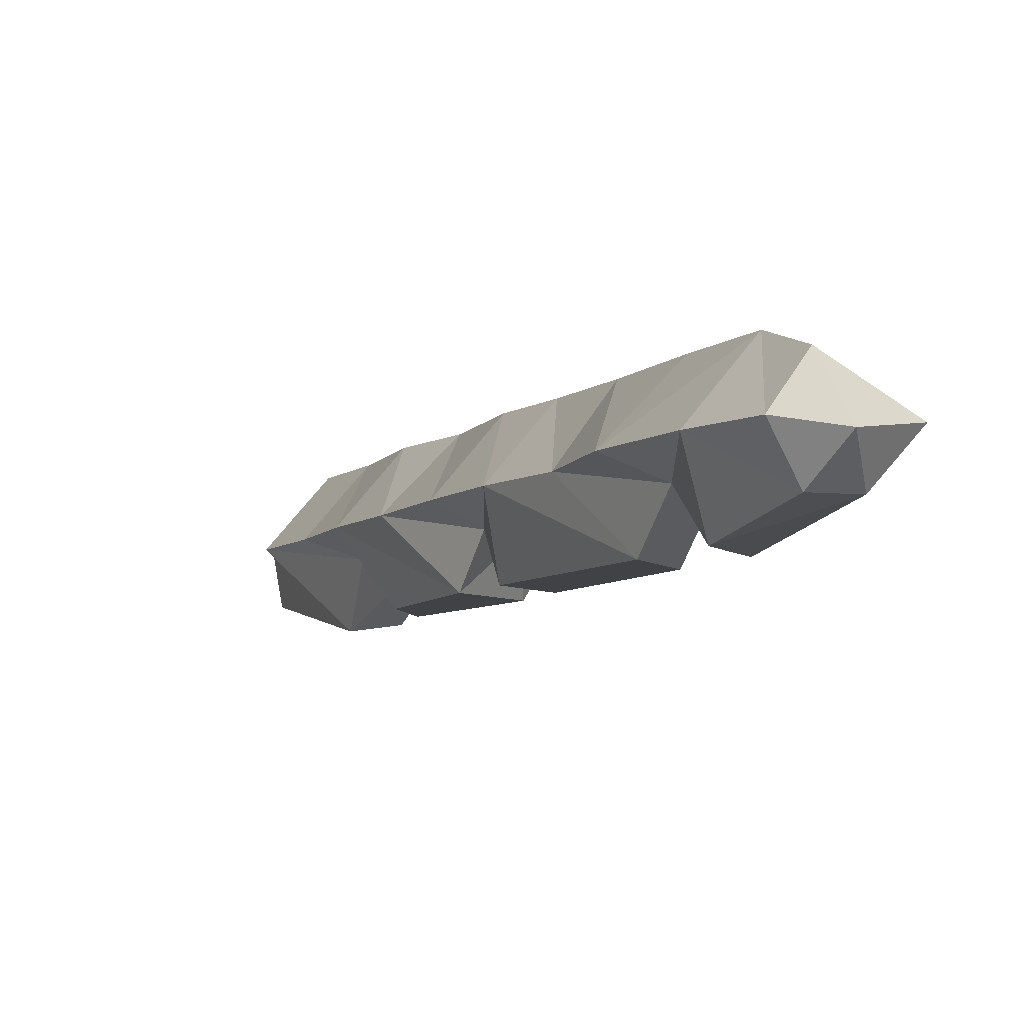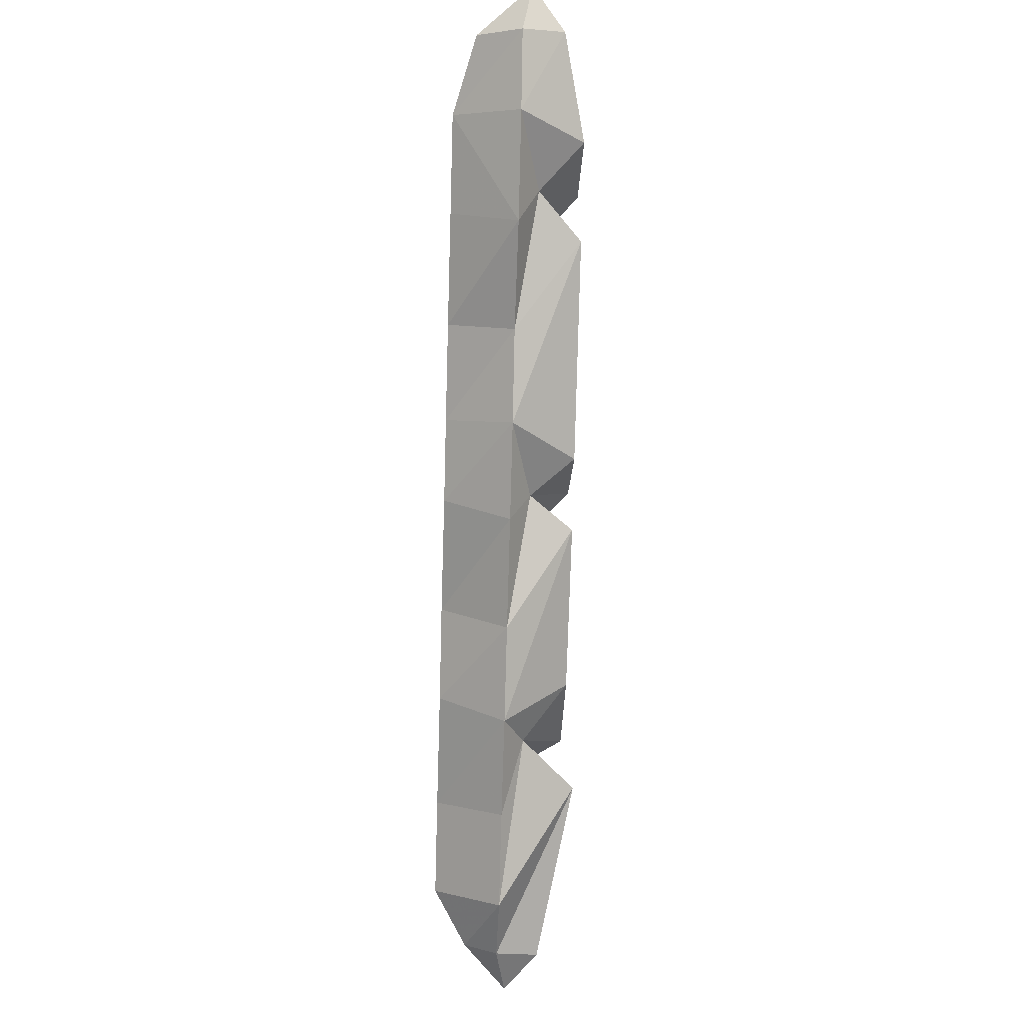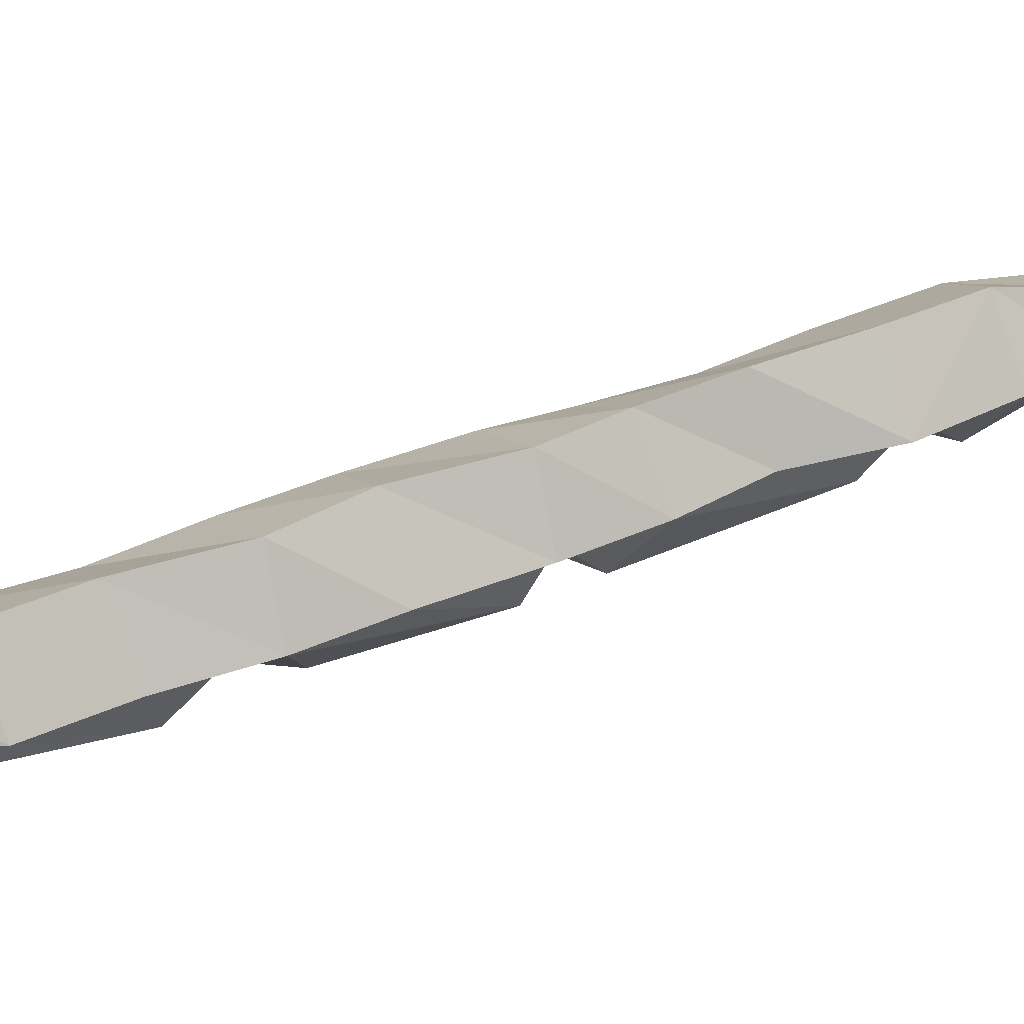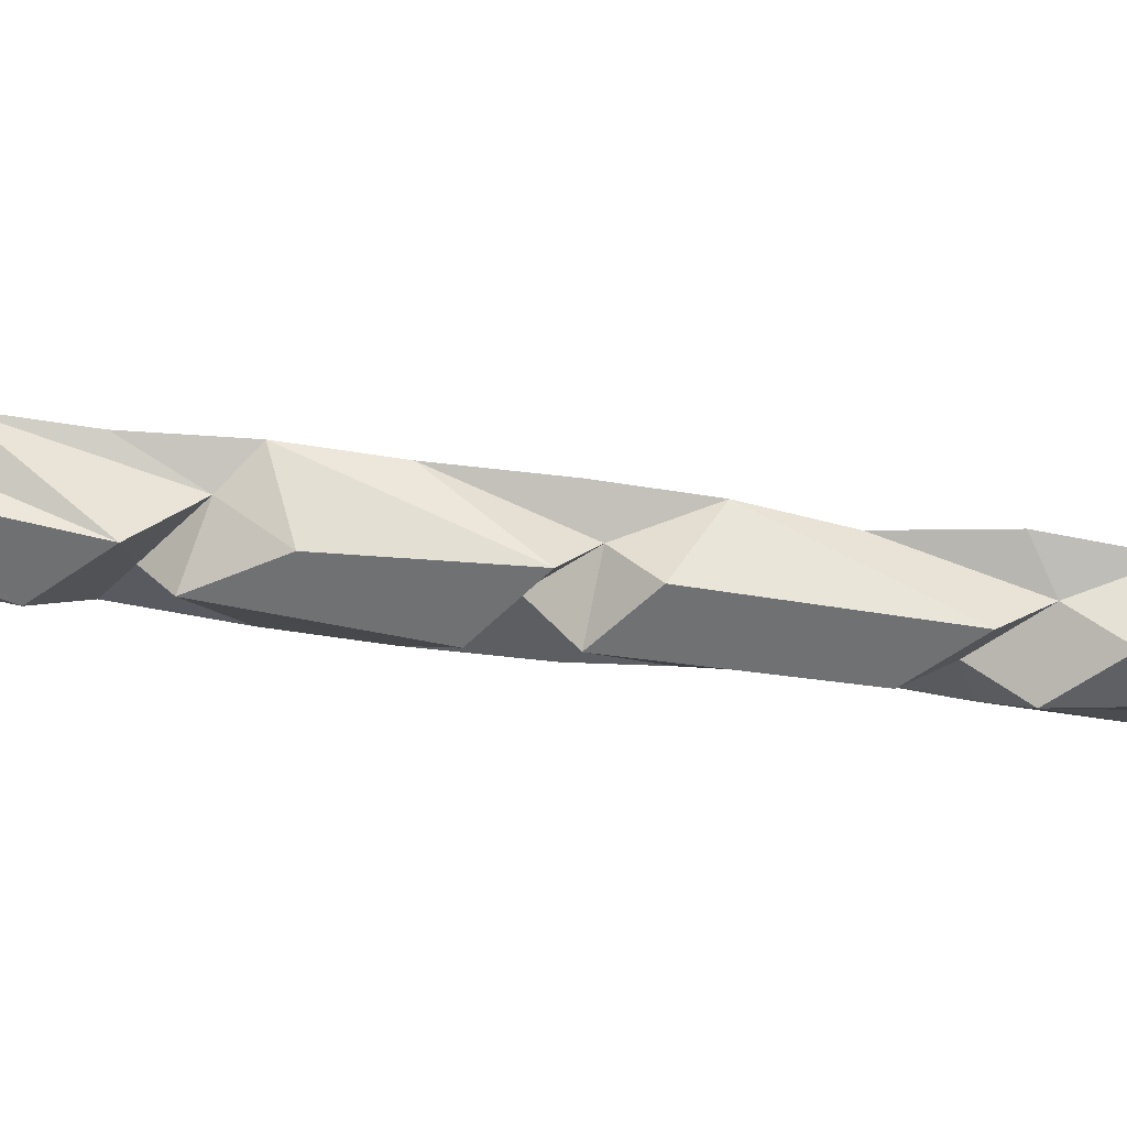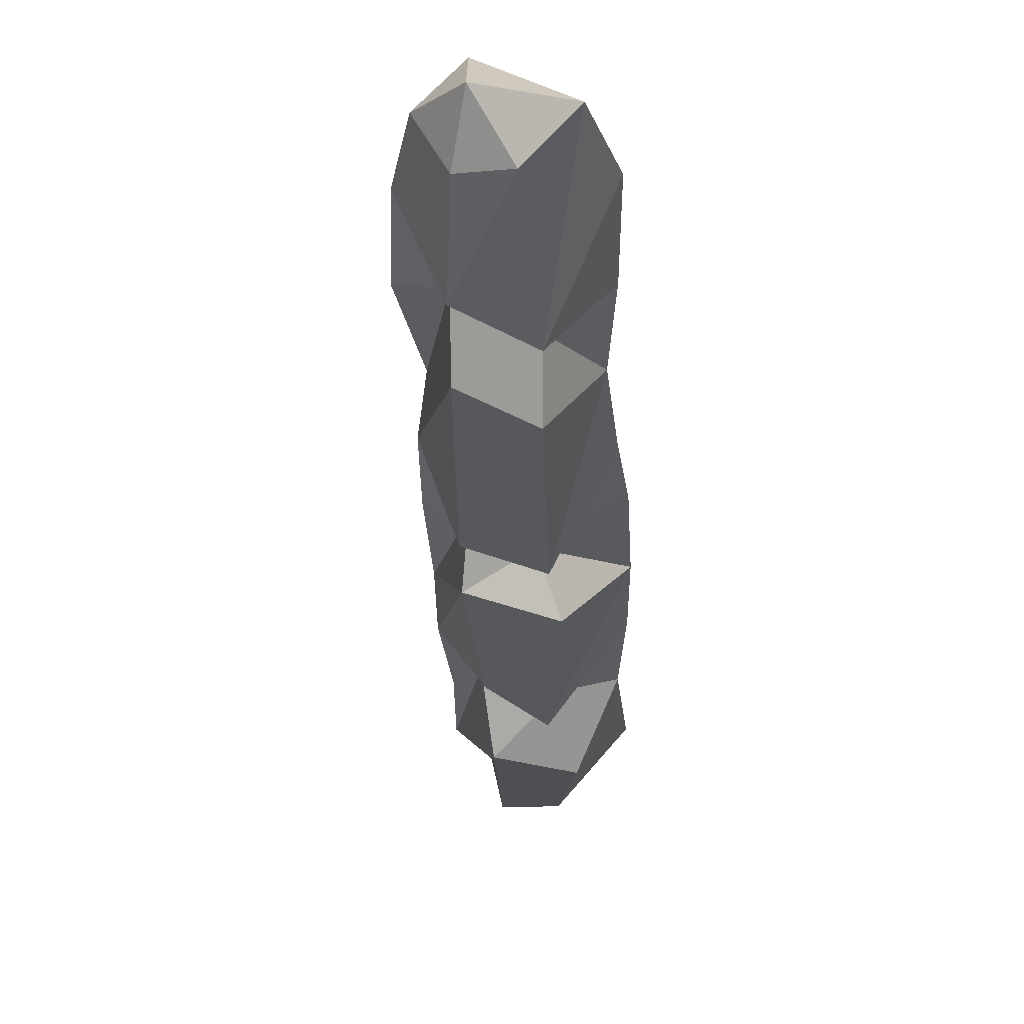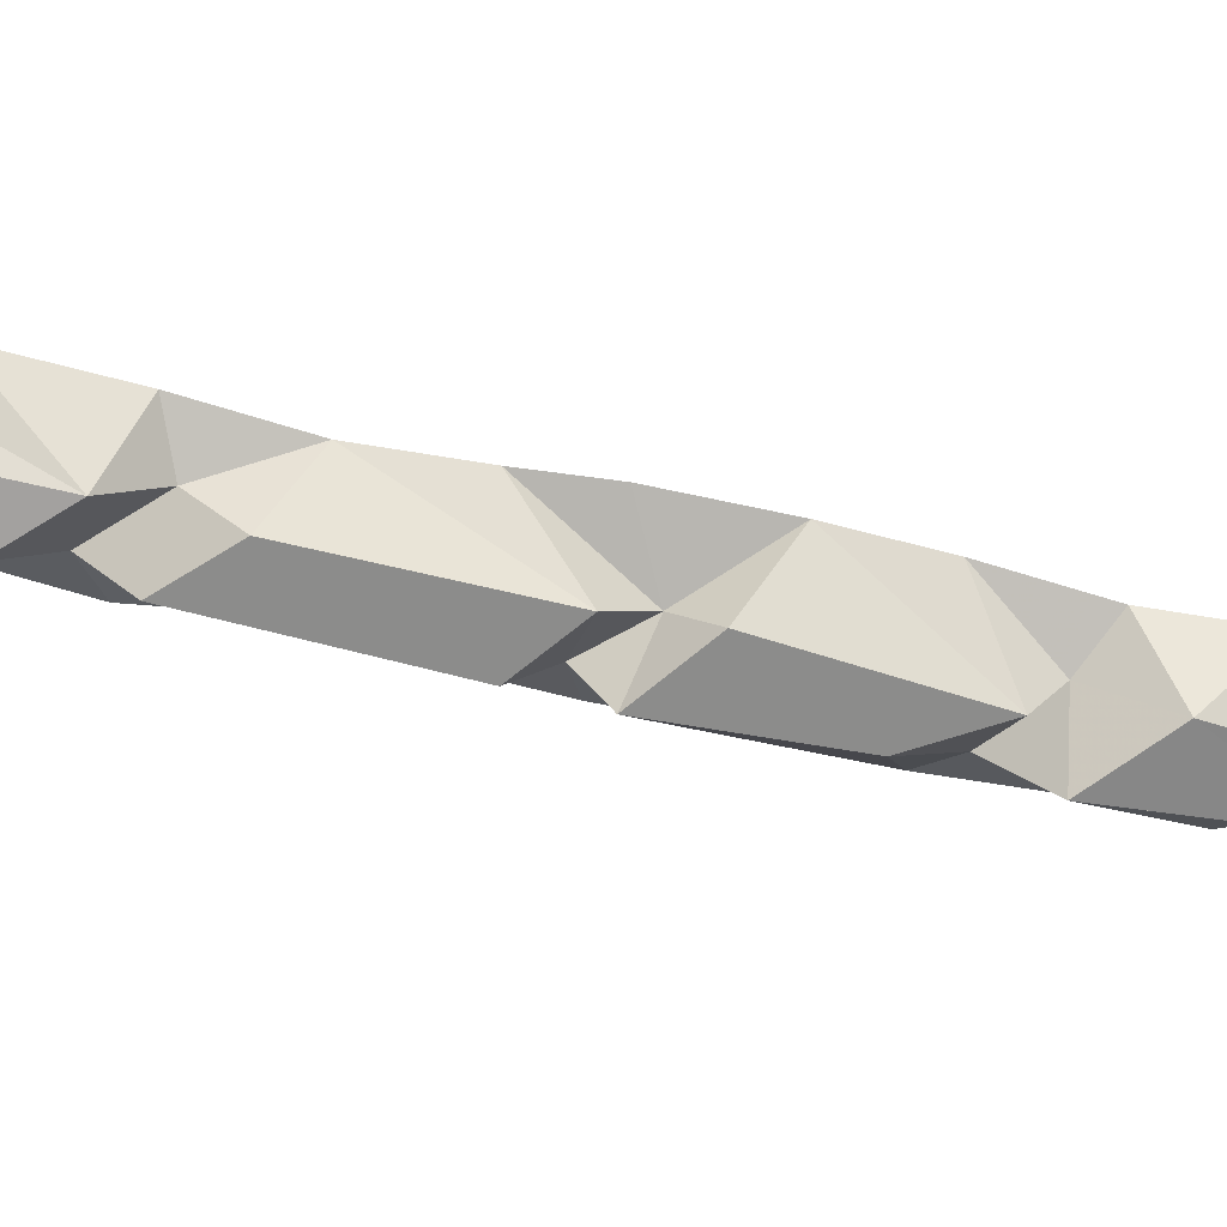
<metadata>
{"format":"obj","ext":"obj","renderer":"f3d","projection":"perspective","resolution":1024,"background":"white","views":[{"elev":-6.2,"azim":-50.4,"up":"+Y"},{"elev":-18.2,"azim":-93.4,"up":"+Z"},{"elev":44.6,"azim":-143.6,"up":"+Y"},{"elev":-55.2,"azim":-126.2,"up":"+Y"},{"elev":-28.2,"azim":-26.1,"up":"+Y"},{"elev":-64.1,"azim":48.4,"up":"+Y"}]}
</metadata>
<code>
v -0.1328 -0.09375 0.1875
v -0.1172 -0.0625 0.1562
v -0.09375 -0.04688 0.1875
v -0.1328 -0.04688 0.2656
v -0.1719 -0.04688 0.3047
v -0.1953 -0.07812 0.2891
v -0.1875 -0.09375 0.2031
v -0.1719 -0.0625 0.1719
v -0.1562 -0.09375 0.1406
v -0.1016 -0.09375 0.125
v -0.0625 -0.04688 0.1172
v -0.1484 0 0.1641
v -0.1797 0 0.2266
v -0.2109 -0.01562 0.2734
v -0.2266 -0.05469 0.3047
v -0.2188 -0.07812 0.2734
v -0.2188 -0.04688 0.2109
v -0.1875 -0.04688 0.1406
v -0.1406 -0.04688 0.07812
v -0.1172 -0.04688 0.01562
v -0.08594 -0.09375 0
v -0.03125 -0.09375 -0.007812
v -0.02344 -0.04688 0.05469
v -0.1094 0 0.09375
v -0.2344 -0.04688 0.2656
v -0.07812 0 0.03125
v -0.05469 0 -0.02344
v -0.08594 -0.04688 -0.04688
v -0.07031 -0.0625 -0.02344
v -0.02344 -0.0625 -0.03906
v 0.007812 -0.04688 0.007812
v 0.04688 -0.04688 -0.0625
v -0.007812 0 -0.09375
v -0.04688 -0.04688 -0.1172
v -0.0625 -0.09375 -0.04688
v 0 -0.09375 -0.05469
v 0 -0.09375 -0.1484
v 0.05469 -0.09375 -0.1797
v 0.07812 -0.04688 -0.125
v 0.01562 0 -0.1562
v -0.01562 -0.04688 -0.1797
v 0.01562 -0.0625 -0.1875
v 0.07031 -0.0625 -0.1953
v 0.1094 -0.04688 -0.1953
v 0.0625 0 -0.2266
v 0.02344 -0.04688 -0.2422
v 0.05469 -0.04688 -0.3047
v 0.03906 -0.1016 -0.2188
v 0.1016 -0.09375 -0.2344
v 0.1484 -0.04688 -0.2578
v 0.09375 0 -0.2891
v 0.1094 -0.02344 -0.3281
v 0.09375 -0.04688 -0.3359
v 0.1016 -0.07812 -0.3359
v 0.1328 -0.07812 -0.3203
v 0.1406 -0.04688 -0.3125
v 0.125 -0.05469 -0.3594
f 1 2 3
f 1 3 4
f 1 4 5
f 1 5 6
f 1 6 7
f 2 11 3
f 3 11 12
f 3 12 4
f 4 12 13
f 4 13 14
f 4 14 5
f 5 14 15
f 5 15 6
f 6 15 16
f 6 16 7
f 7 16 17
f 8 17 18
f 8 18 19
f 8 19 9
f 9 19 20
f 9 20 21
f 9 21 10
f 10 21 22
f 10 22 11
f 11 22 23
f 11 23 24
f 11 24 12
f 12 24 18
f 12 18 13
f 13 18 17
f 13 17 25
f 13 25 14
f 14 25 15
f 15 25 16
f 16 25 17
f 24 19 18
f 19 24 26
f 19 26 20
f 20 26 27
f 20 27 28
f 20 28 29
f 22 30 23
f 23 30 31
f 23 31 26
f 23 26 24
f 31 27 26
f 27 31 32
f 27 32 33
f 27 33 28
f 28 33 34
f 28 34 29
f 29 34 35
f 30 32 31
f 36 35 37
f 36 37 38
f 36 38 32
f 32 38 39
f 32 39 33
f 33 39 40
f 33 40 34
f 34 40 41
f 34 41 35
f 35 41 37
f 38 43 39
f 39 43 44
f 39 44 40
f 40 44 45
f 40 45 41
f 41 45 46
f 41 46 42
f 42 46 47
f 42 47 48
f 44 49 50
f 44 50 45
f 45 50 51
f 45 51 46
f 46 51 47
f 47 51 52
f 47 52 53
f 47 53 48
f 48 53 54
f 48 54 49
f 49 54 55
f 49 55 50
f 50 55 56
f 50 56 51
f 51 56 52
f 52 56 57
f 52 57 53
f 53 57 54
f 54 57 55
f 55 57 56
f 1 7 2
f 2 7 8
f 2 8 9
f 2 9 10
f 2 10 11
f 7 17 8
f 20 29 21
f 21 29 22
f 22 29 30
f 29 35 30
f 30 35 36
f 30 36 32
f 37 41 42
f 37 42 38
f 38 42 43
f 42 48 43
f 43 48 49
f 43 49 44

</code>
